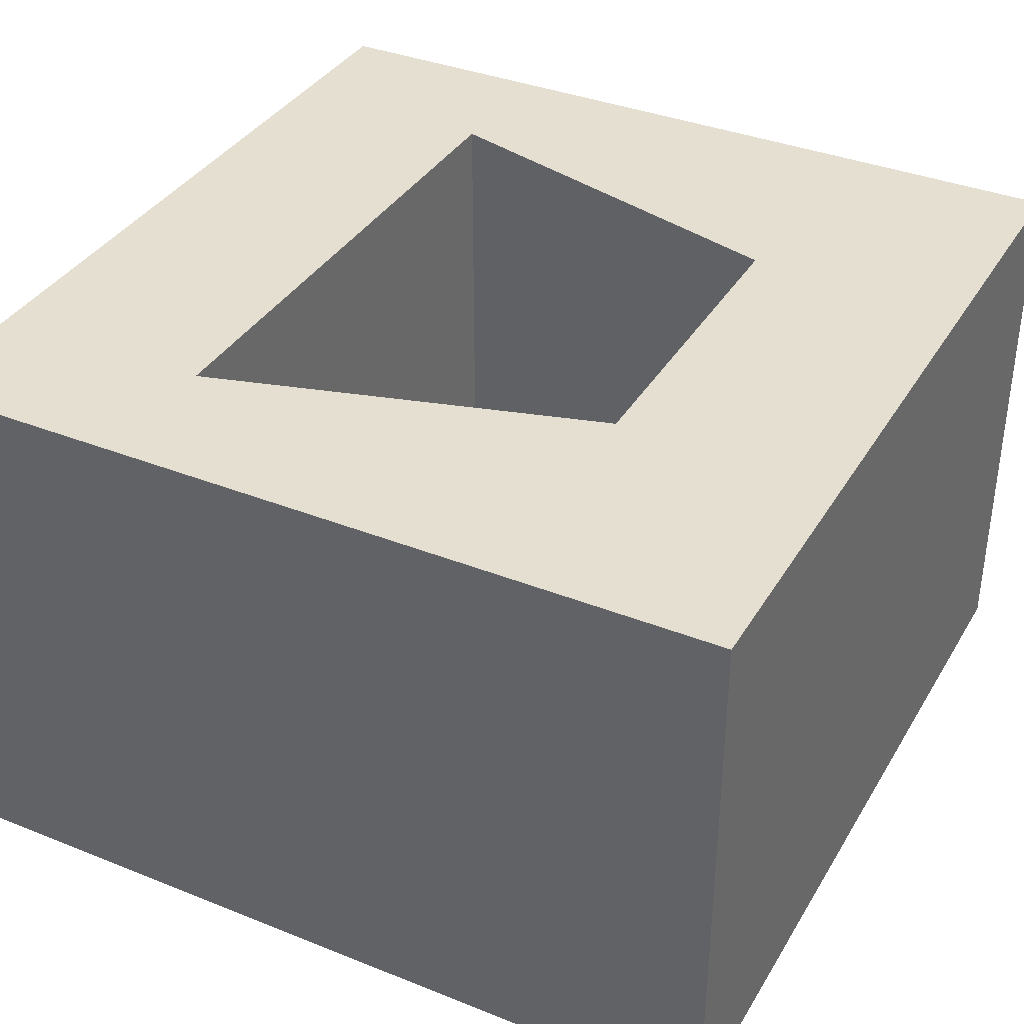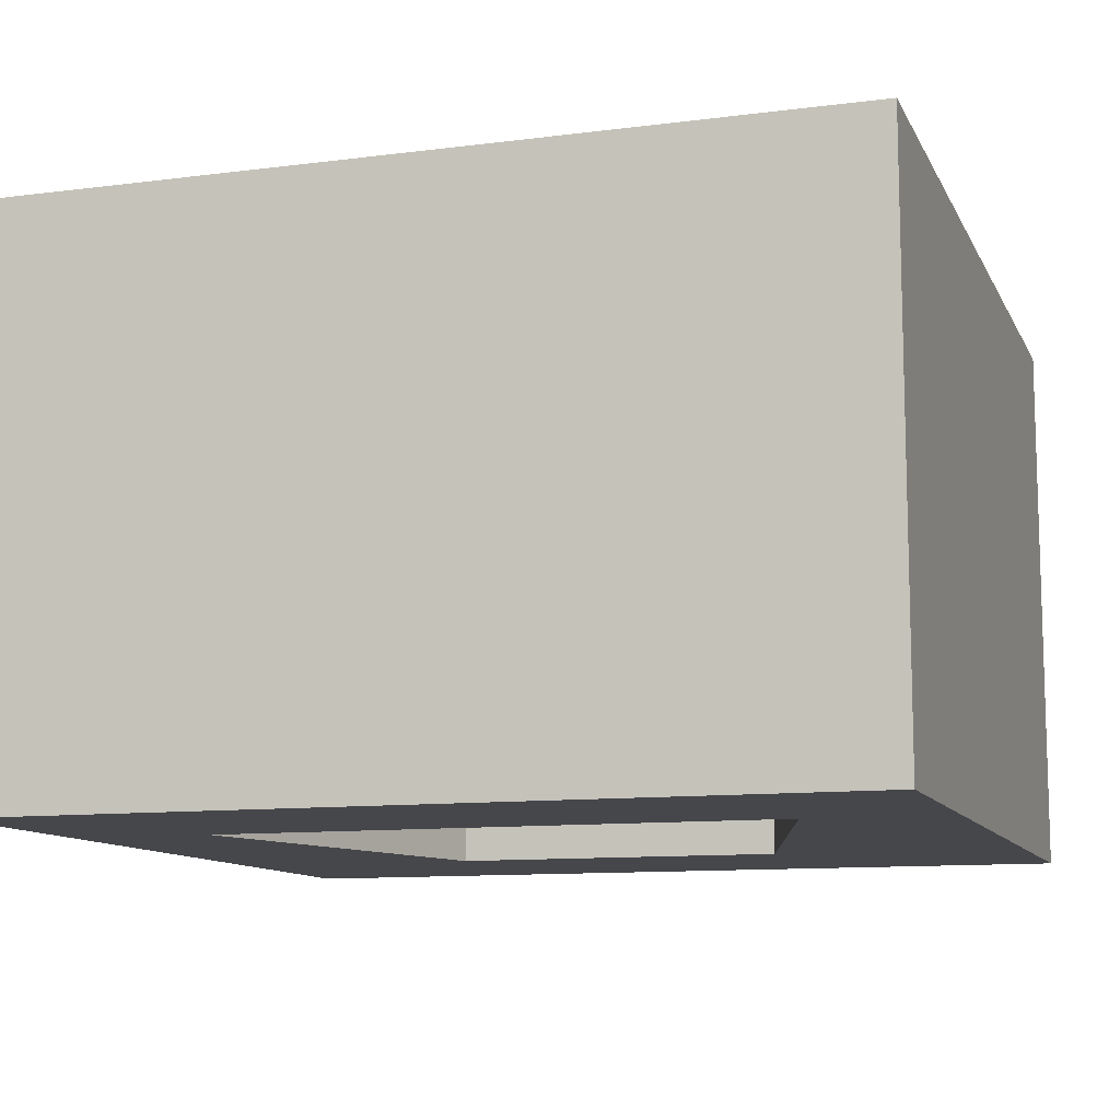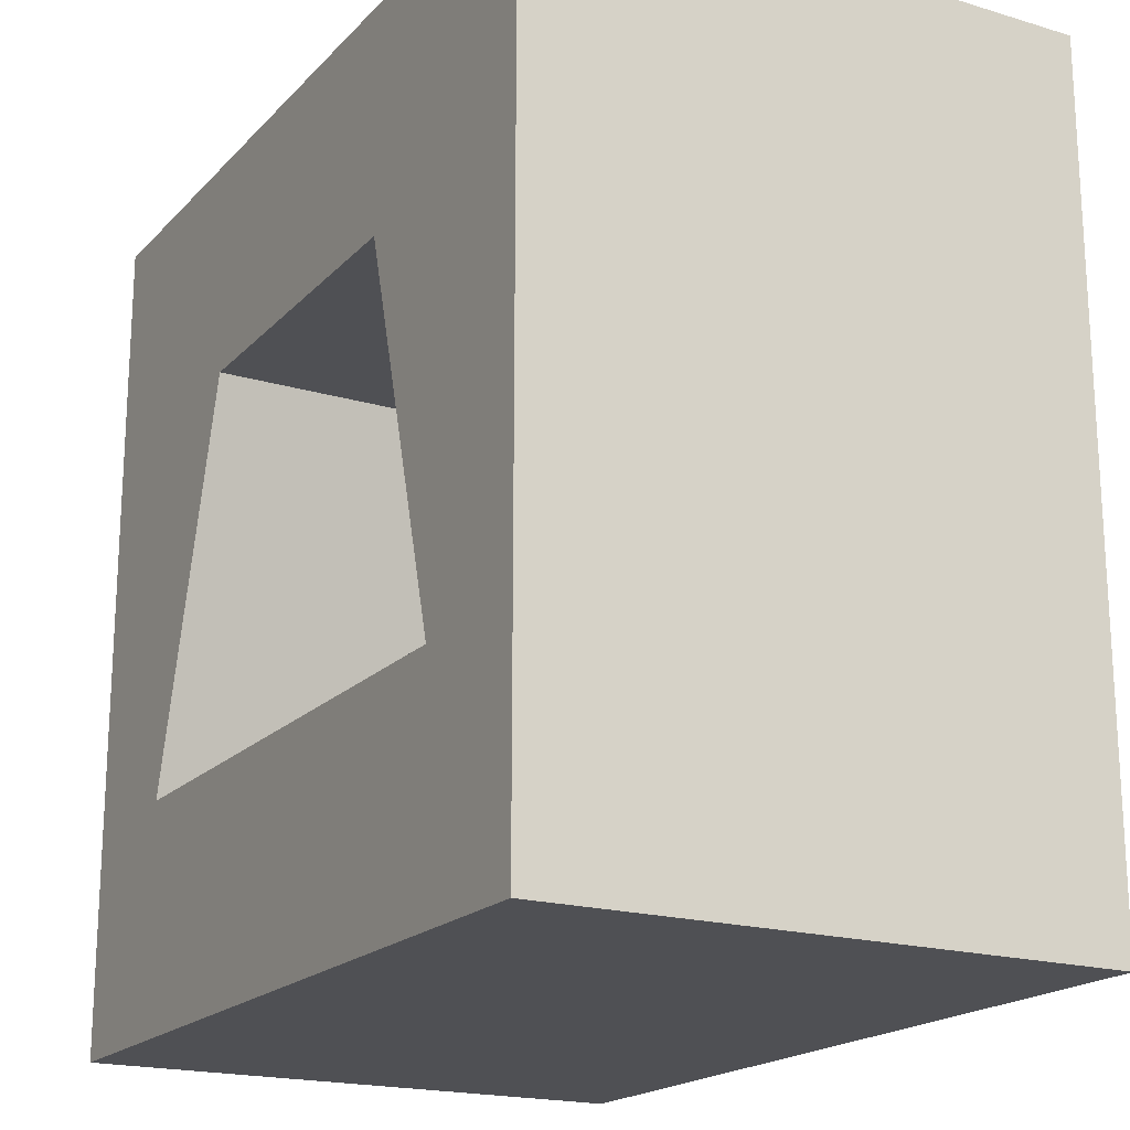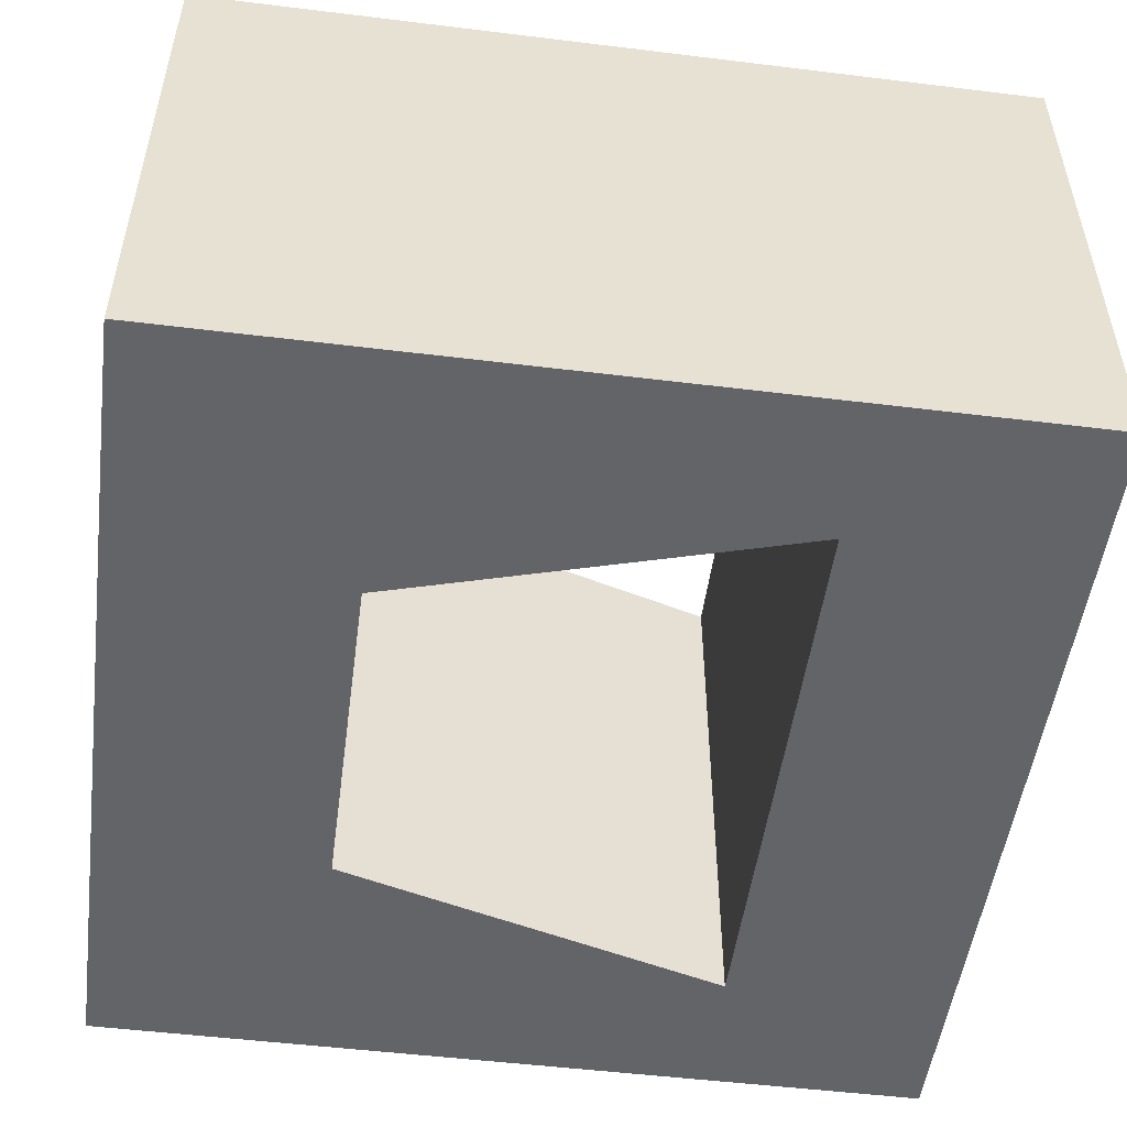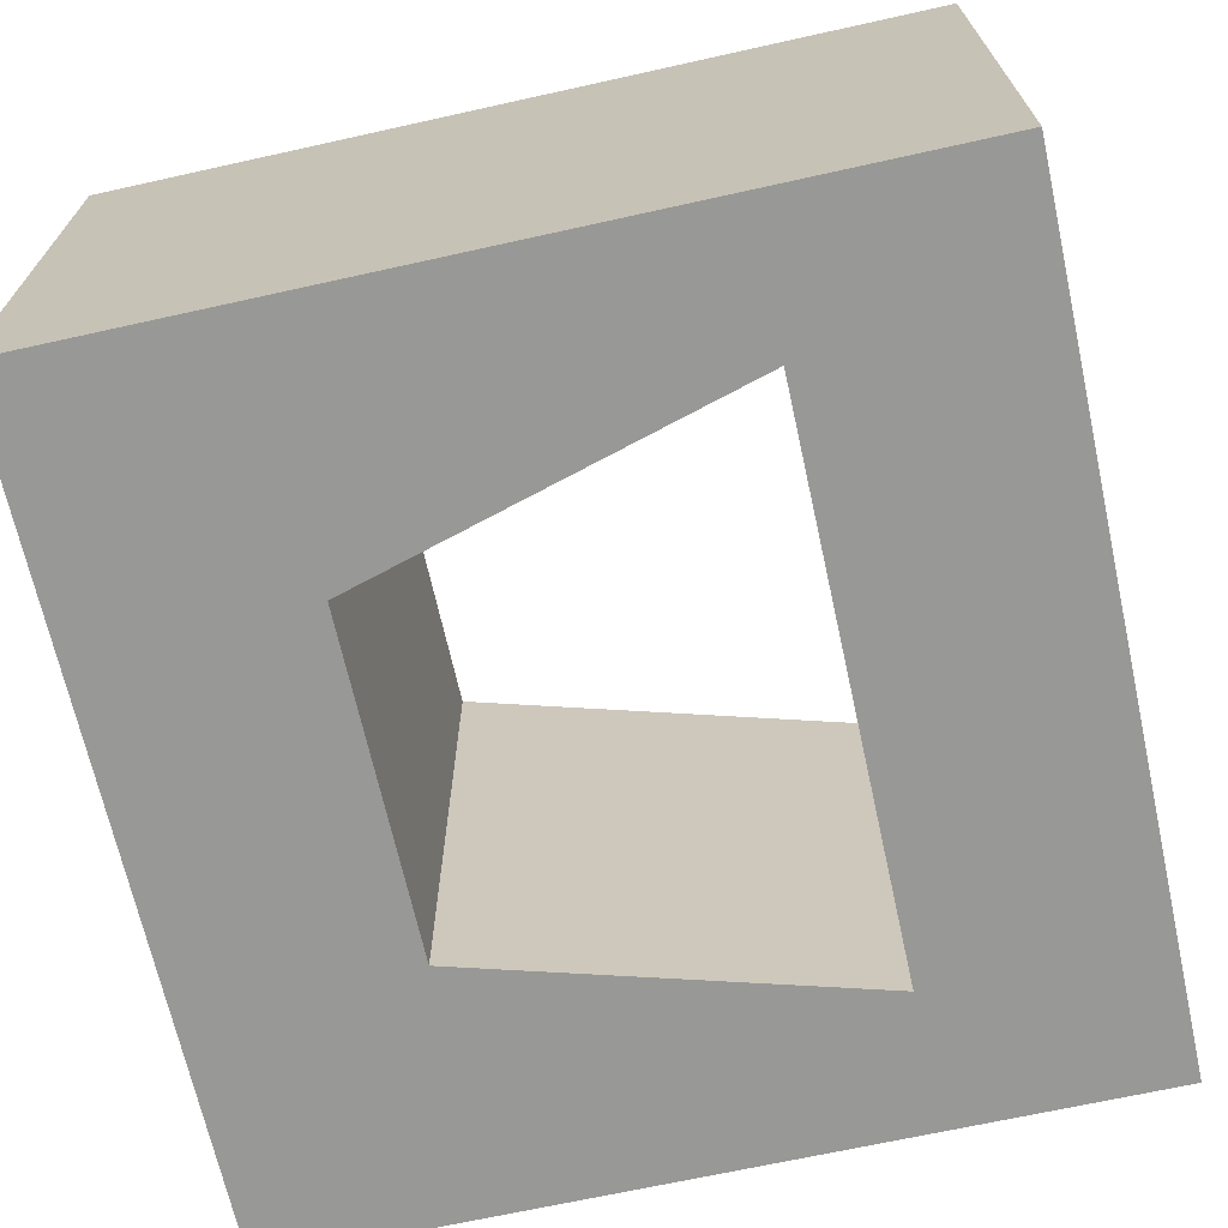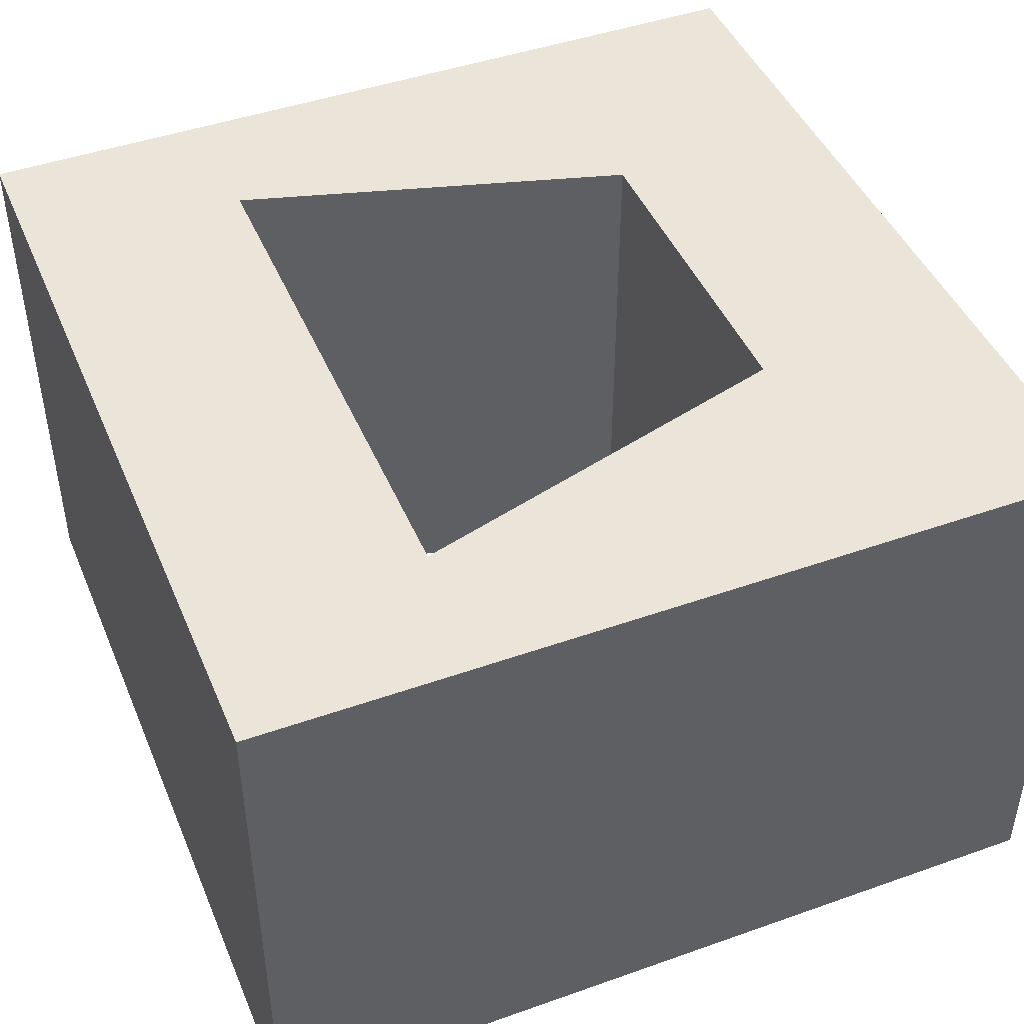
<metadata>
{"format":"obj","ext":"obj","renderer":"f3d","projection":"perspective","resolution":1024,"background":"white","views":[{"elev":36.6,"azim":117.4,"up":"+Z"},{"elev":-10.8,"azim":17.7,"up":"+Z"},{"elev":-19.1,"azim":-119.4,"up":"+Y"},{"elev":-51.2,"azim":-97.6,"up":"+Z"},{"elev":-68.5,"azim":-77.5,"up":"+Z"},{"elev":45.3,"azim":67.8,"up":"+Z"}]}
</metadata>
<code>
o 立方体.027_立方体.005
v -0.015 -0.015 -0.02
v -0.015 -0.015 -0
v -0.015 0.015 -0.02
v -0.015 0.015 -0
v 0.015 -0.015 -0.02
v 0.015 -0.015 -0
v 0.015 0.015 -0.02
v 0.015 0.015 -0
v -0.006 0.007 -0
v -0.006 0.007 -0.02
v 0.006 0.007 -0
v 0.006 0.007 -0.02
v 0.01 -0.007 -0
v 0.01 -0.007 -0.02
v -0.01 -0.007 -0
v -0.01 -0.007 -0.02
f 2 3 1
f 4 7 3
f 8 5 7
f 6 1 5
f 3 7 10
f 8 4 11
f 13 12 14
f 11 10 12
f 6 15 2
f 9 16 10
f 15 14 16
f 16 5 1
f 2 4 3
f 4 8 7
f 8 6 5
f 6 2 1
f 7 5 14
f 7 14 12
f 16 1 3
f 7 12 10
f 10 16 3
f 4 2 15
f 4 15 9
f 13 6 8
f 4 9 11
f 11 13 8
f 13 11 12
f 11 9 10
f 6 13 15
f 9 15 16
f 15 13 14
f 16 14 5

</code>
